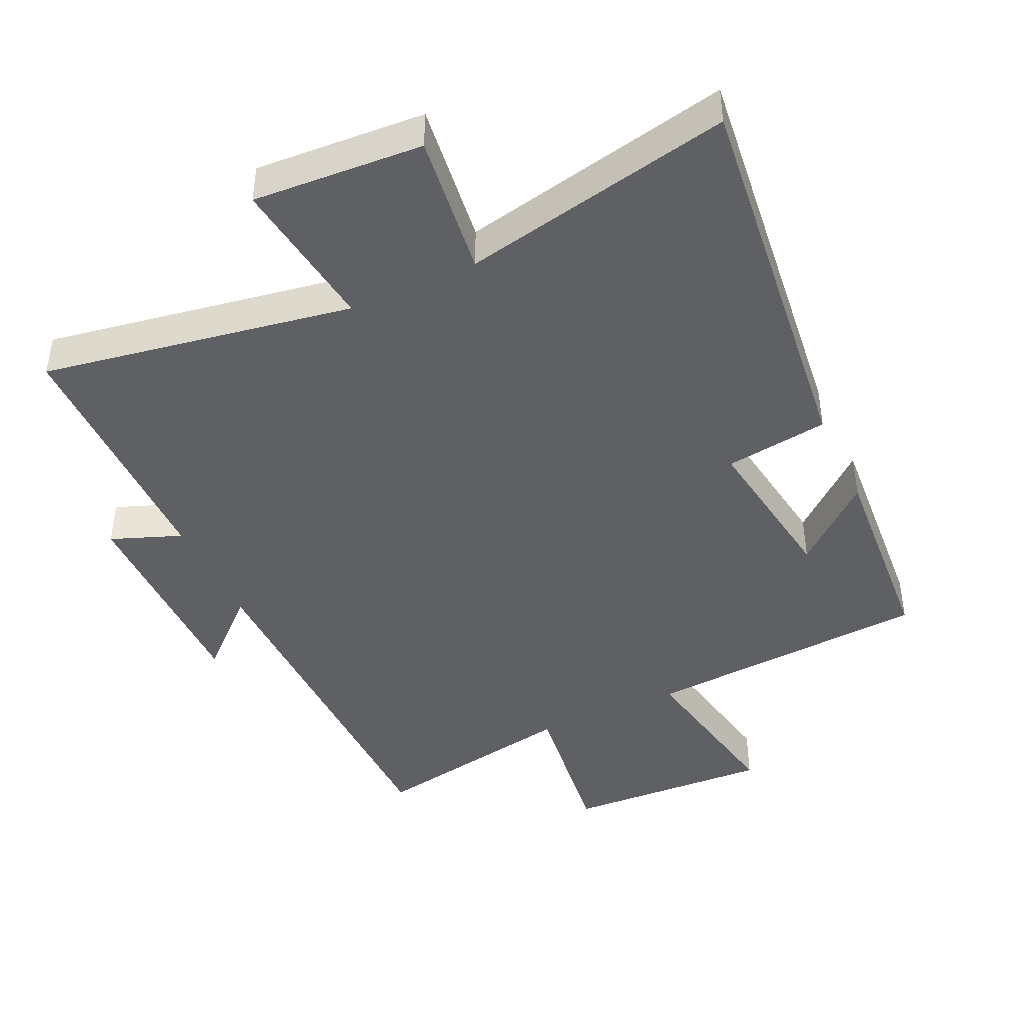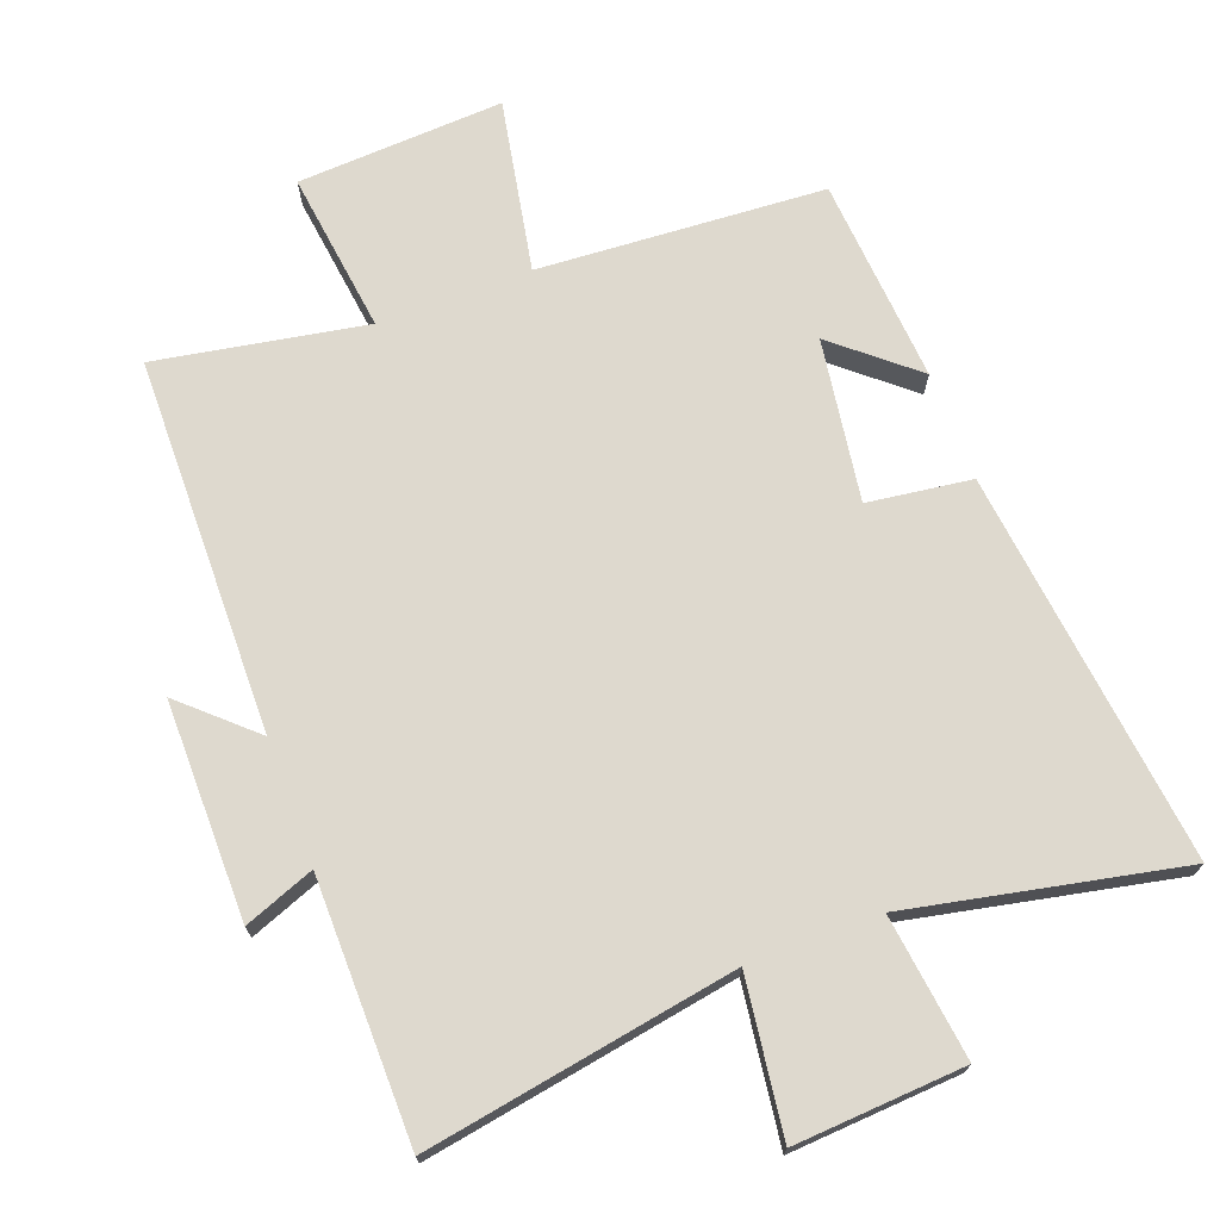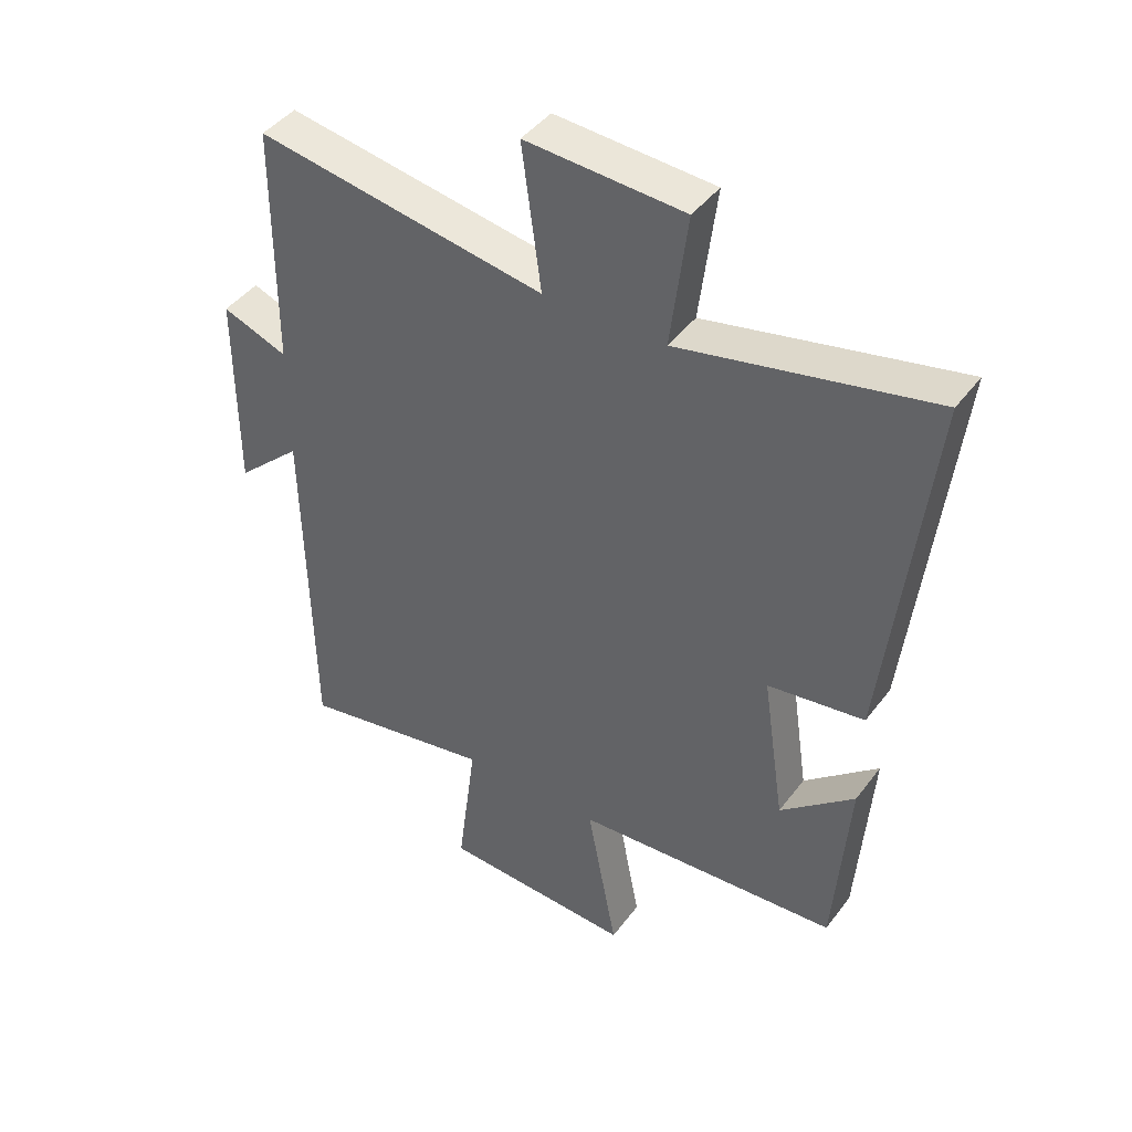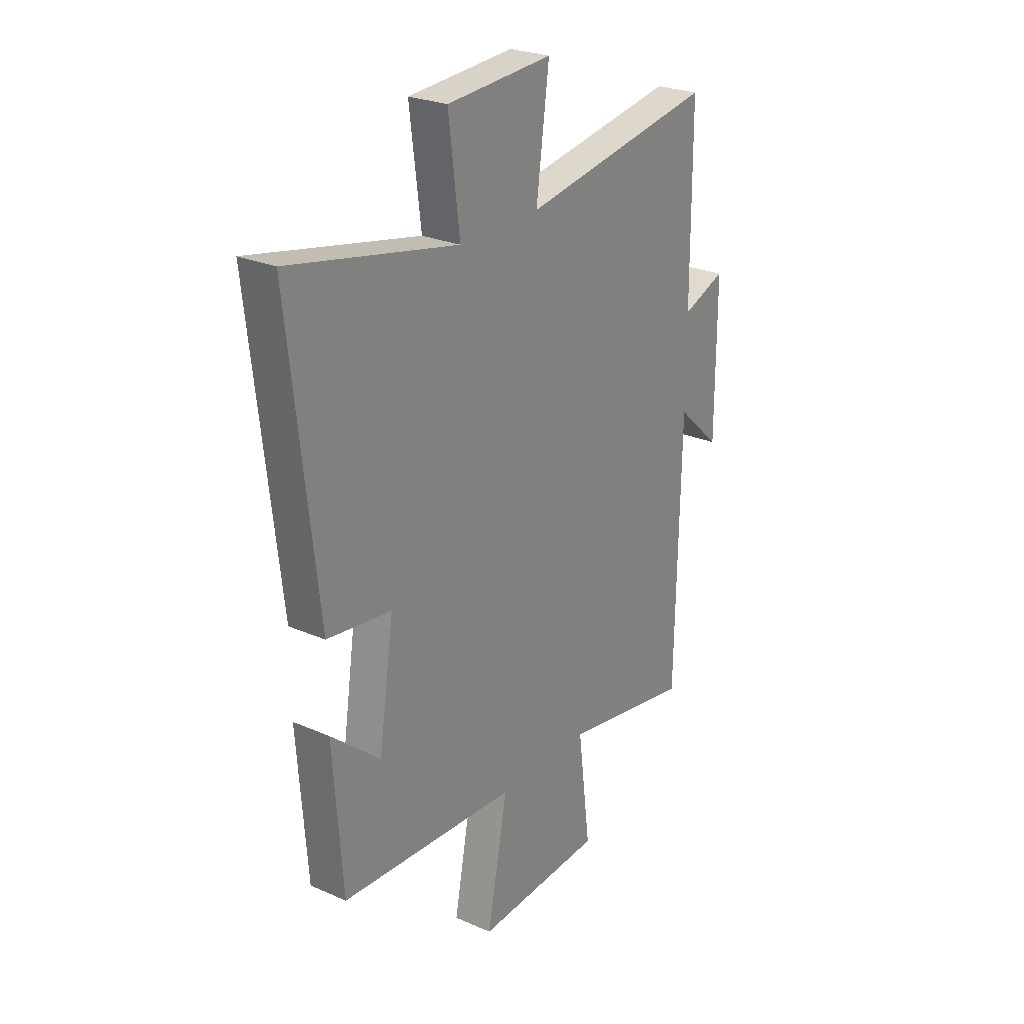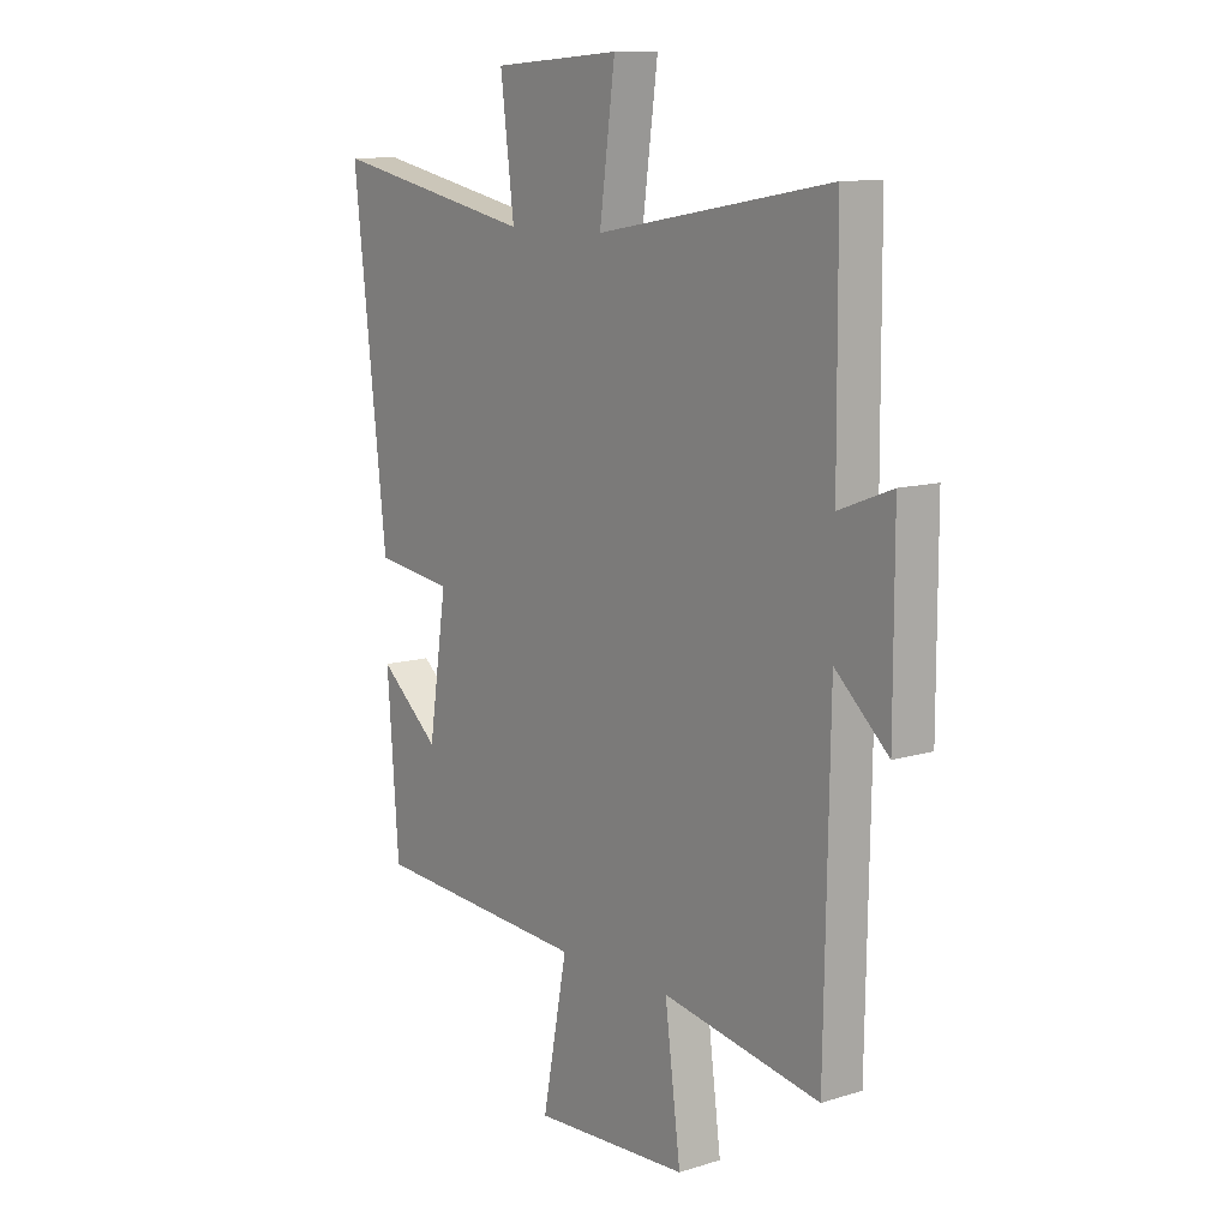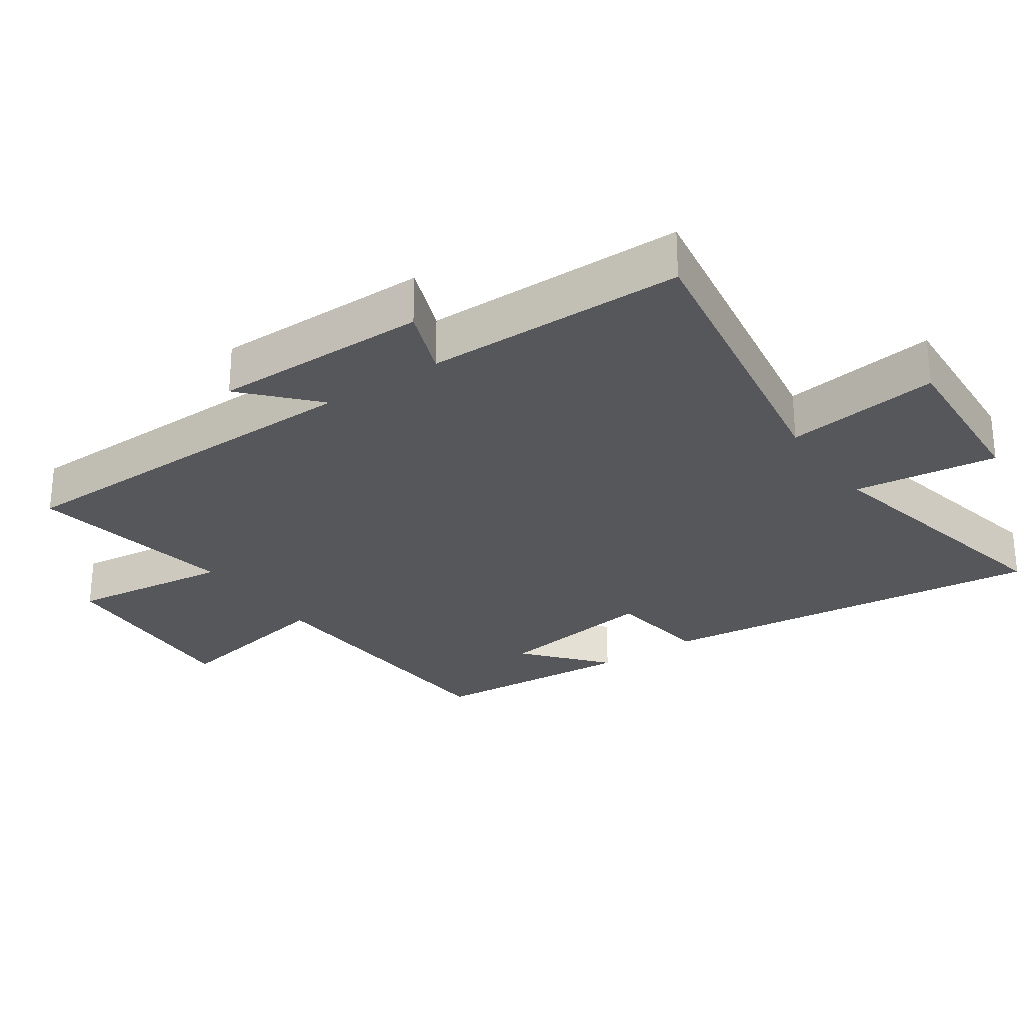
<metadata>
{"format":"obj","ext":"obj","renderer":"f3d","projection":"perspective","resolution":1024,"background":"white","views":[{"elev":-43.6,"azim":24.9,"up":"+Y"},{"elev":71.5,"azim":-20.6,"up":"+Y"},{"elev":43.3,"azim":34.0,"up":"+Z"},{"elev":25.7,"azim":125.0,"up":"+Z"},{"elev":11.0,"azim":-127.2,"up":"+Z"},{"elev":-27.4,"azim":-55.4,"up":"+Y"}]}
</metadata>
<code>
v -0.49 0.07 -0.556
v -0.5 0.07 0.003
v -0.605 0.07 -0.093
v -0.605 0.07 0.231
v -0.5 0.07 0.191
v -0.498 0.07 0.579
v -0.034 0.07 0.5
v -0.065 0.07 0.731
v 0.189 0.07 0.715
v 0.162 0.07 0.5
v 0.567 0.07 0.584
v 0.5 0.07 -0.003
v 0.345 0.07 -0.024
v 0.381 0.07 -0.266
v 0.5 0.07 -0.165
v 0.477 0.07 -0.472
v 0.05 0.07 -0.5
v 0.099 0.07 -0.757
v -0.209 0.07 -0.741
v -0.178 0.07 -0.5
v -0.49 0 -0.556
v -0.5 0 0.003
v -0.605 0 -0.093
v -0.605 0 0.231
v -0.5 0 0.191
v -0.498 0 0.579
v -0.034 0 0.5
v -0.065 0 0.731
v 0.189 0 0.715
v 0.162 0 0.5
v 0.567 0 0.584
v 0.5 0 -0.003
v 0.345 0 -0.024
v 0.381 0 -0.266
v 0.5 0 -0.165
v 0.477 0 -0.472
v 0.05 0 -0.5
v 0.099 0 -0.757
v -0.209 0 -0.741
v -0.178 0 -0.5
f 17 18 19 20
f 16 17 20
f 14 15 16
f 14 16 20
f 13 14 20 1
f 10 11 12 13
f 7 8 9 10
f 7 10 13 1
f 5 6 7 1
f 2 3 4 5
f 1 2 5
f 40 39 38 37
f 40 37 36
f 36 35 34
f 40 36 34
f 21 40 34 33
f 33 32 31 30
f 30 29 28 27
f 21 33 30 27
f 21 27 26 25
f 25 24 23 22
f 25 22 21
f 1 21 22 2
f 2 22 23 3
f 3 23 24 4
f 4 24 25 5
f 5 25 26 6
f 6 26 27 7
f 7 27 28 8
f 8 28 29 9
f 9 29 30 10
f 10 30 31 11
f 11 31 32 12
f 12 32 33 13
f 13 33 34 14
f 14 34 35 15
f 15 35 36 16
f 16 36 37 17
f 17 37 38 18
f 18 38 39 19
f 19 39 40 20
f 20 40 21 1

</code>
